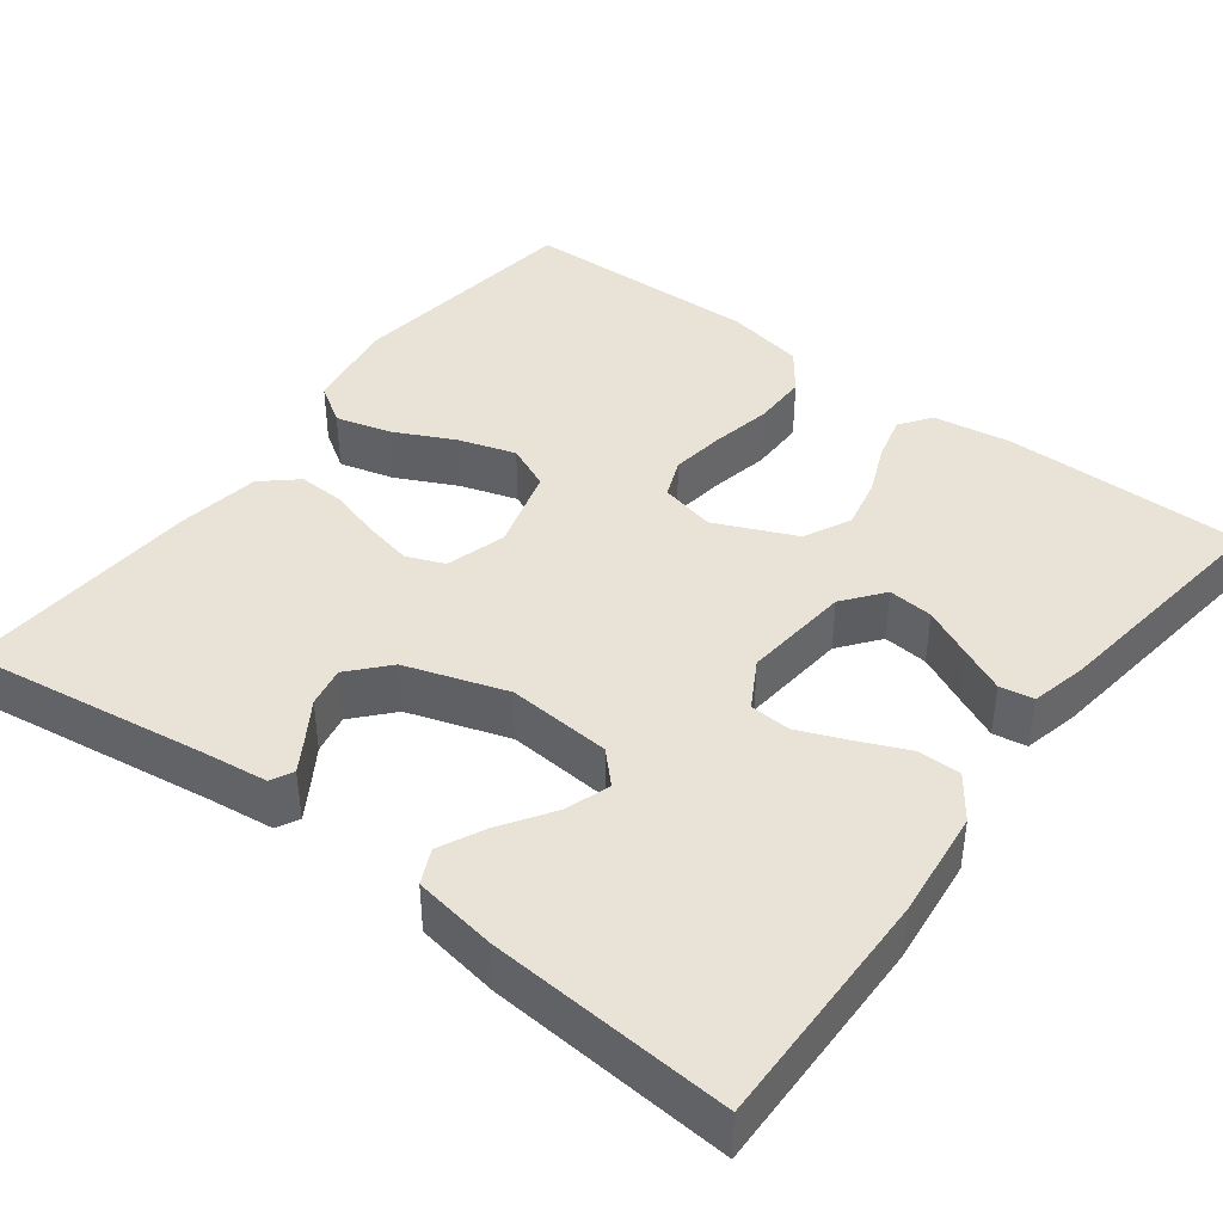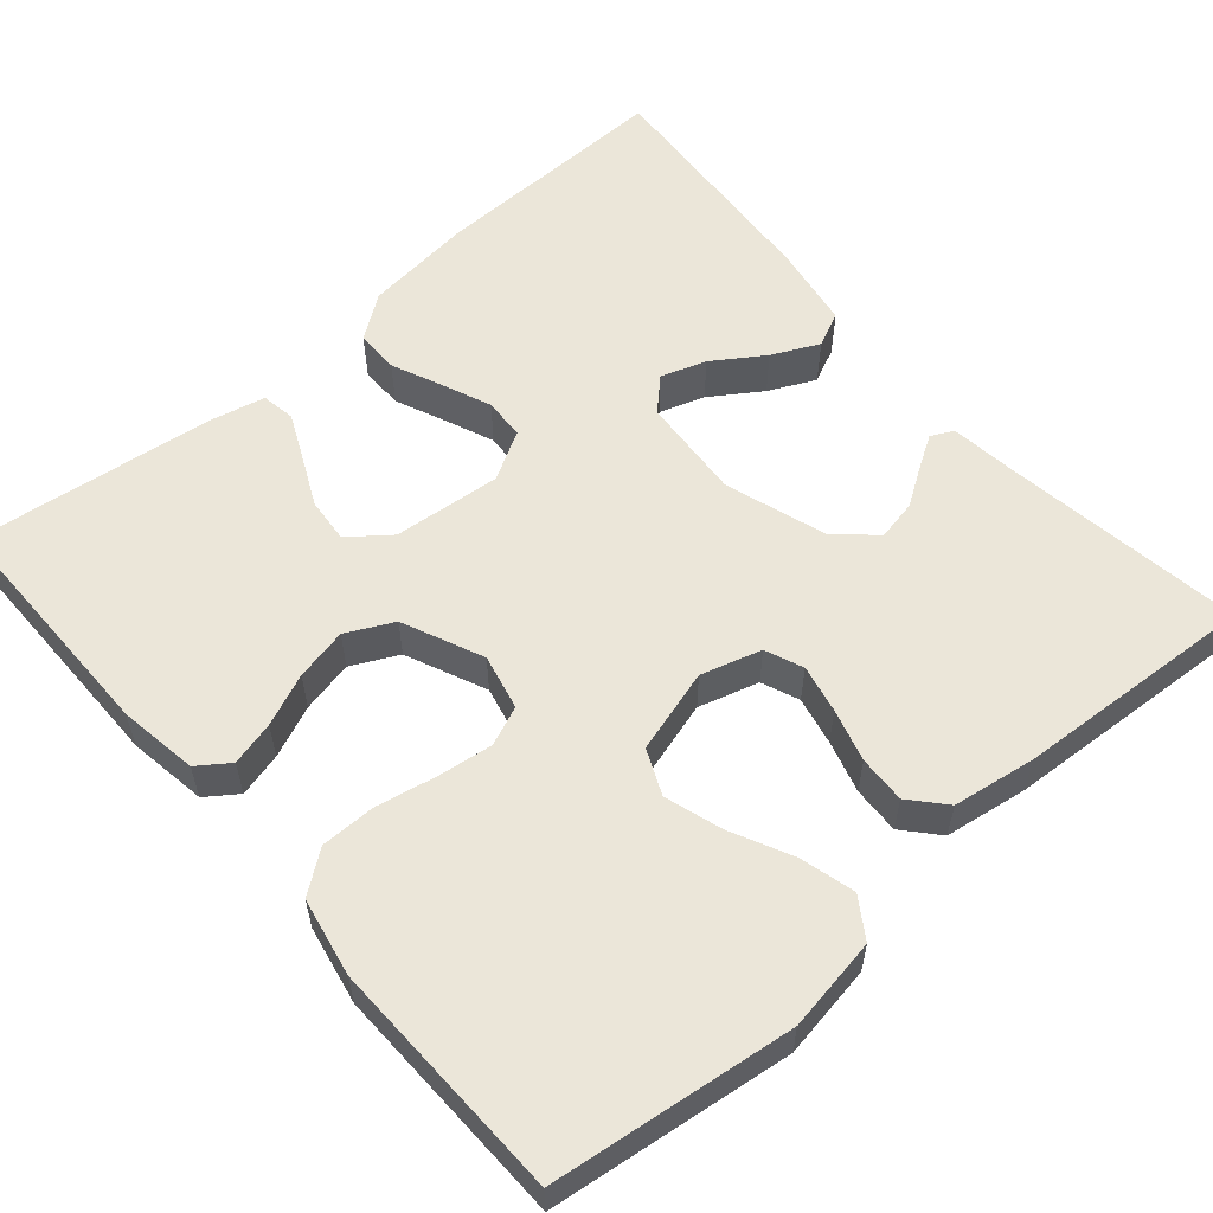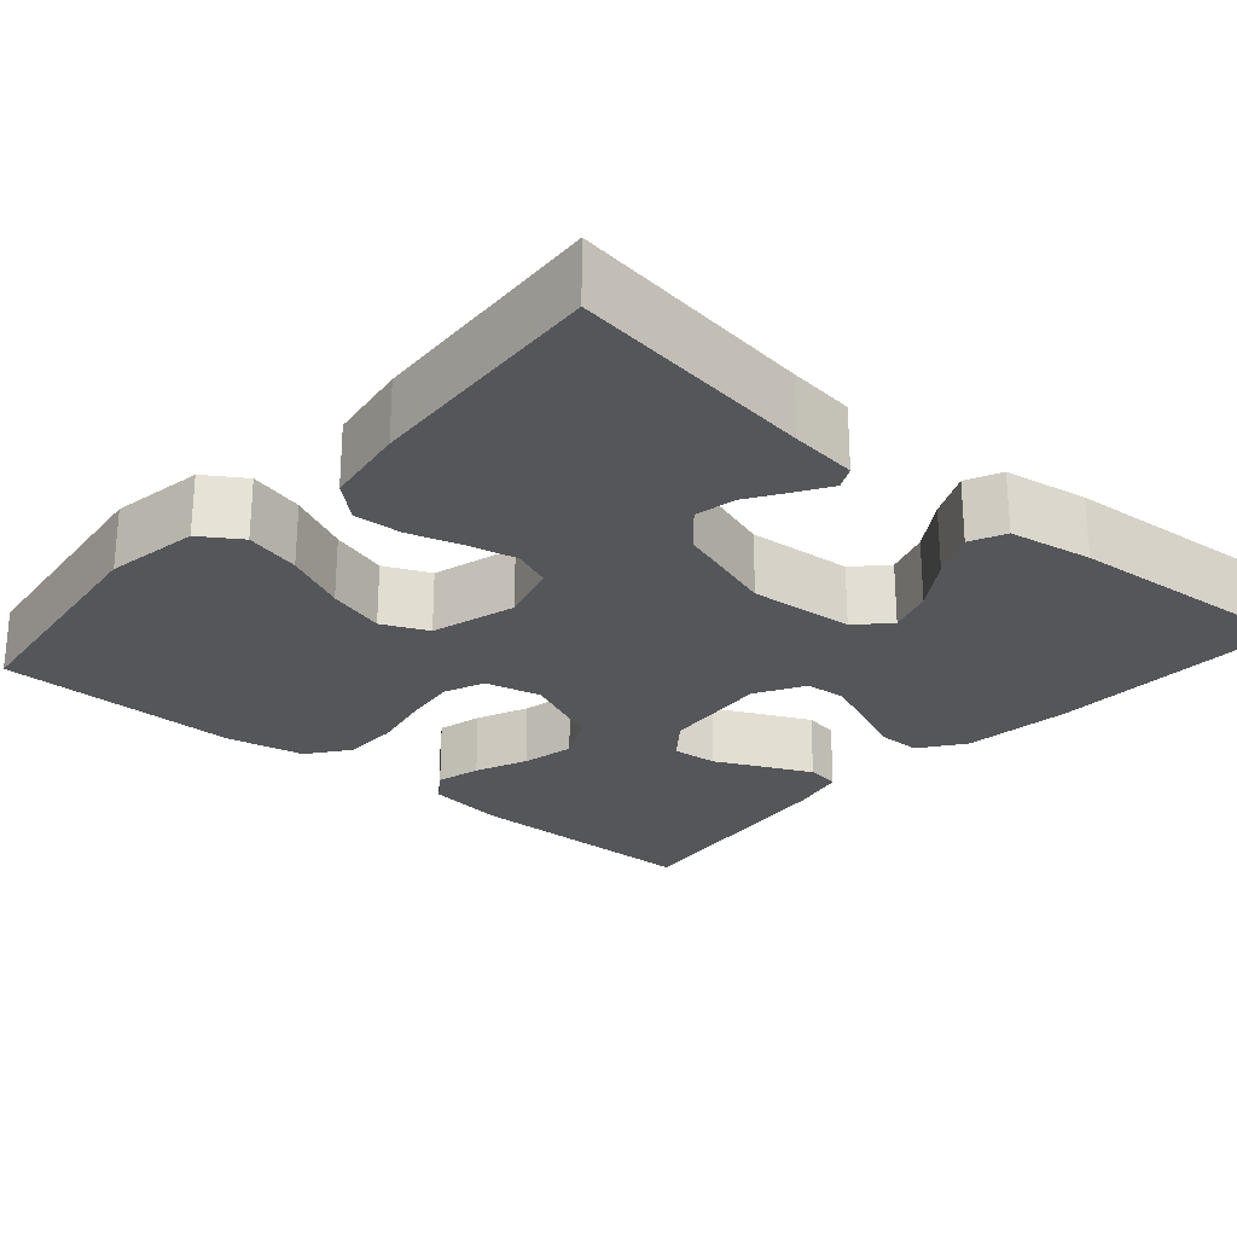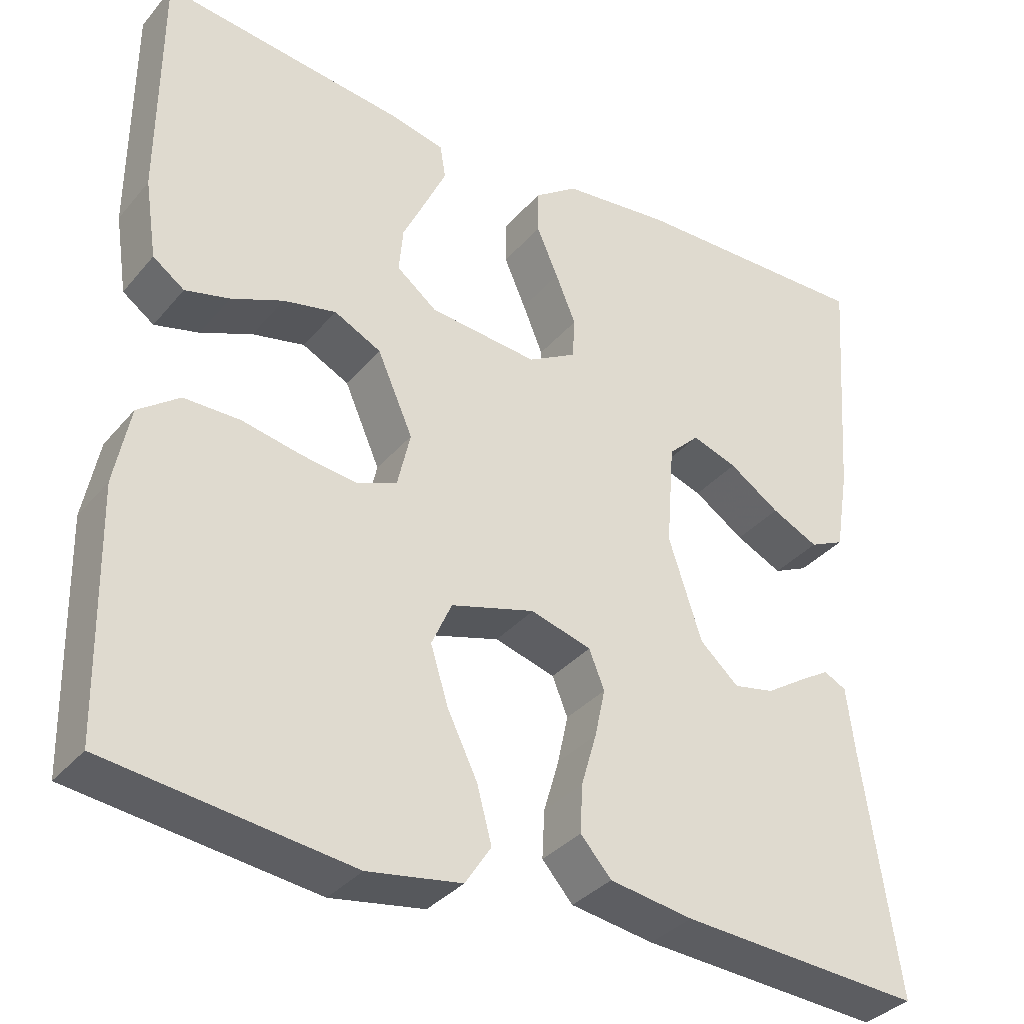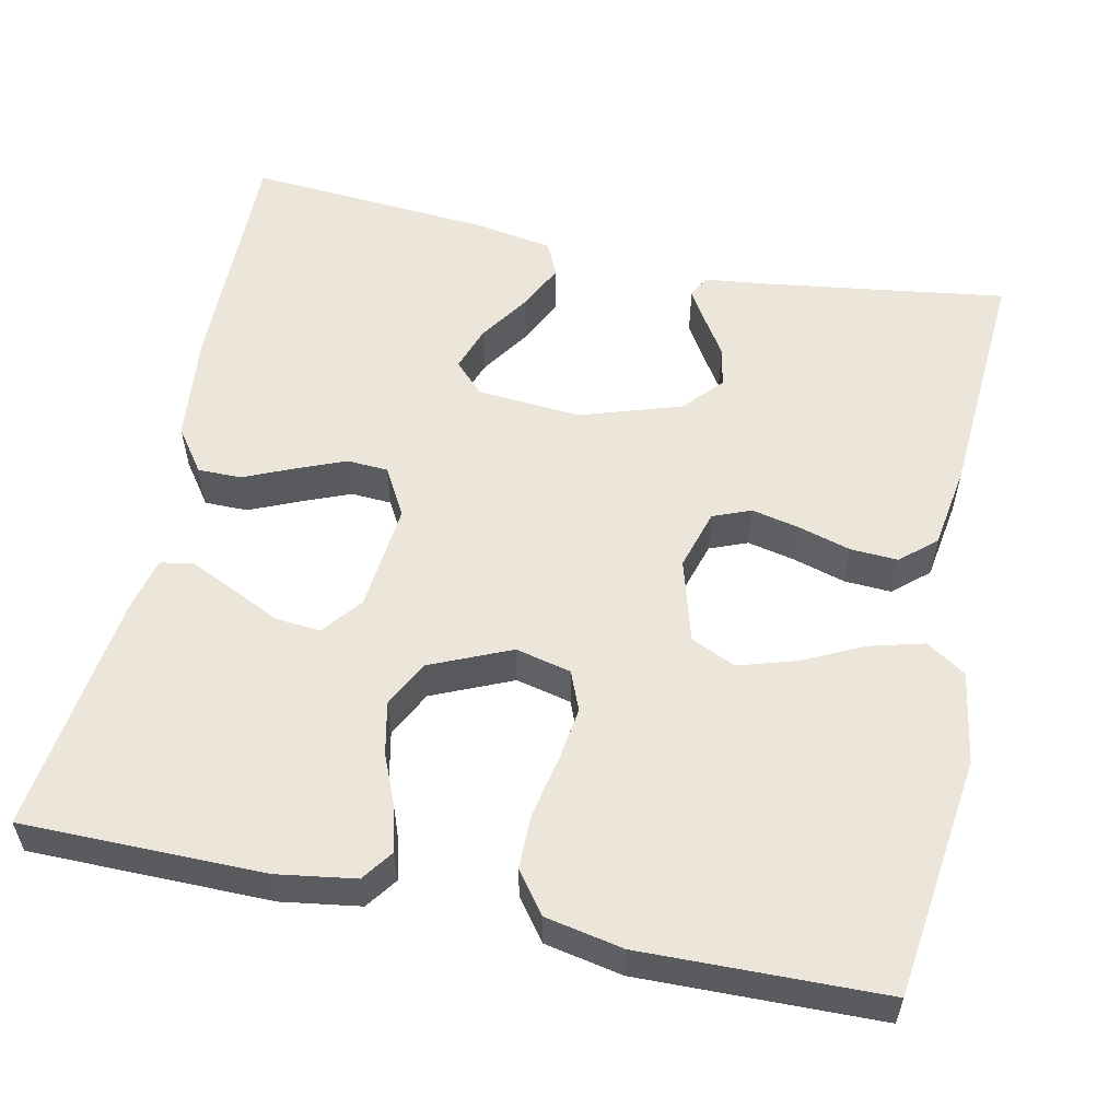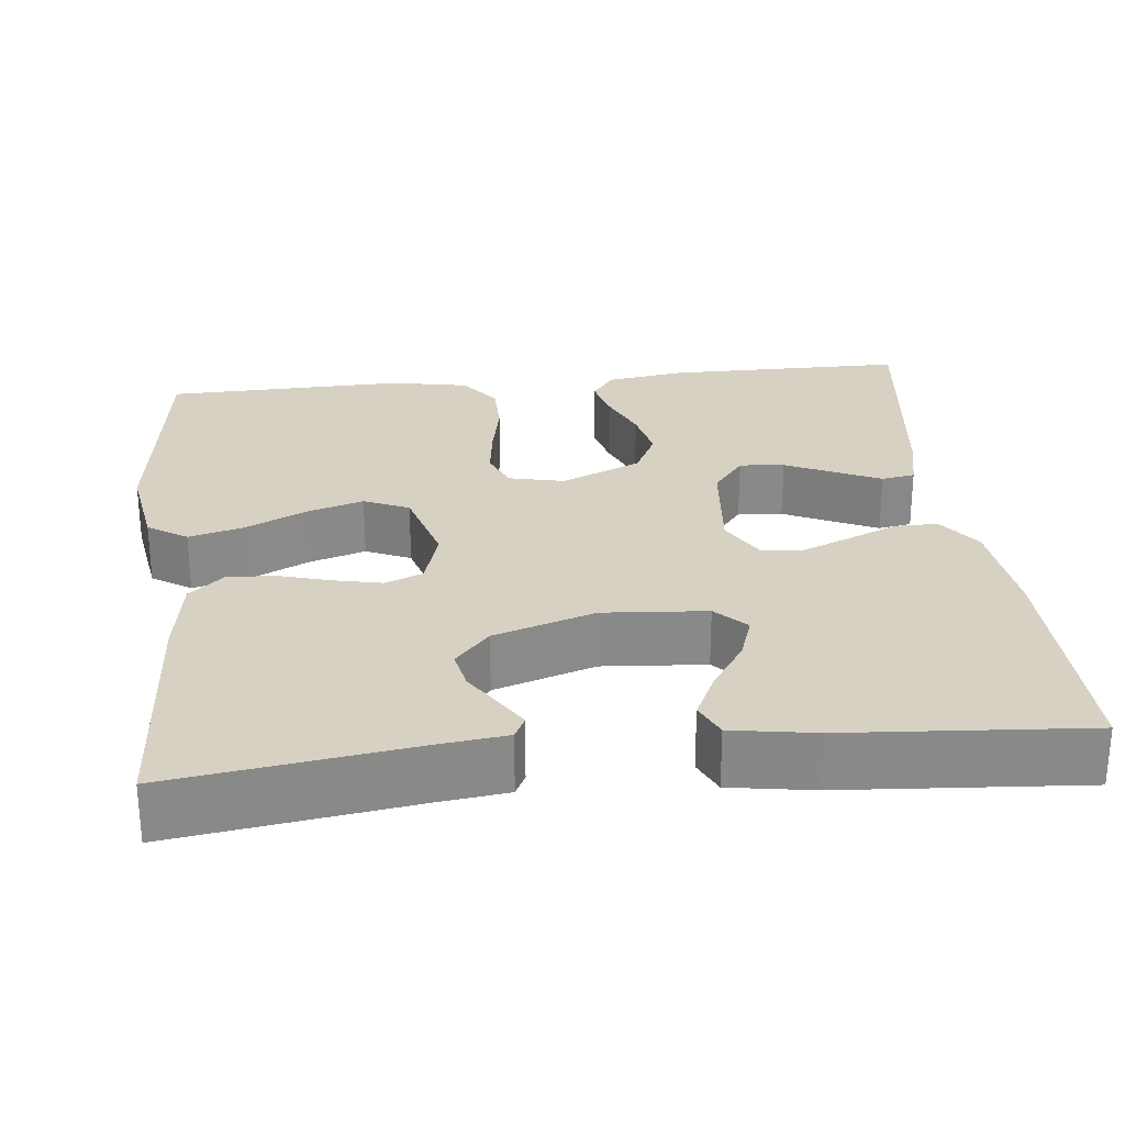
<metadata>
{"format":"obj","ext":"obj","renderer":"f3d","projection":"perspective","resolution":1024,"background":"white","views":[{"elev":41.6,"azim":-52.9,"up":"+Y"},{"elev":57.5,"azim":139.1,"up":"+Y"},{"elev":-25.3,"azim":-131.1,"up":"+Y"},{"elev":-34.9,"azim":145.9,"up":"+Z"},{"elev":56.0,"azim":102.1,"up":"+Y"},{"elev":27.1,"azim":-96.2,"up":"+Y"}]}
</metadata>
<code>
v 0.5 0.07 -0.5
v 0.2 0.07 -0.538
v 0.084 0.07 -0.519
v 0.052 0.07 -0.47
v 0.07 0.07 -0.402
v 0.107 0.07 -0.326
v 0.129 0.07 -0.255
v 0.104 0.07 -0.199
v 0 0.07 -0.169
v -0.075 0.07 -0.191
v -0.094 0.07 -0.238
v -0.081 0.07 -0.298
v -0.062 0.07 -0.363
v -0.059 0.07 -0.422
v -0.097 0.07 -0.465
v -0.2 0.07 -0.481
v -0.5 0.07 -0.5
v -0.457 0.07 -0.2
v -0.447 0.07 -0.118
v -0.419 0.07 -0.104
v -0.38 0.07 -0.128
v -0.332 0.07 -0.159
v -0.282 0.07 -0.169
v -0.234 0.07 -0.126
v -0.193 0.07 0
v -0.203 0.07 0.129
v -0.241 0.07 0.166
v -0.297 0.07 0.147
v -0.36 0.07 0.105
v -0.418 0.07 0.077
v -0.461 0.07 0.097
v -0.478 0.07 0.2
v -0.5 0.07 0.5
v -0.2 0.07 0.495
v -0.065 0.07 0.48
v -0.011 0.07 0.441
v -0.011 0.07 0.387
v -0.038 0.07 0.325
v -0.063 0.07 0.264
v -0.06 0.07 0.213
v 0 0.07 0.179
v 0.134 0.07 0.192
v 0.184 0.07 0.231
v 0.179 0.07 0.287
v 0.15 0.07 0.348
v 0.124 0.07 0.404
v 0.131 0.07 0.446
v 0.2 0.07 0.462
v 0.5 0.07 0.5
v 0.501 0.07 0.2
v 0.486 0.07 0.102
v 0.447 0.07 0.074
v 0.392 0.07 0.088
v 0.328 0.07 0.115
v 0.263 0.07 0.129
v 0.205 0.07 0.1
v 0.161 0.07 0
v 0.177 0.07 -0.069
v 0.226 0.07 -0.089
v 0.294 0.07 -0.08
v 0.368 0.07 -0.065
v 0.437 0.07 -0.065
v 0.488 0.07 -0.103
v 0.507 0.07 -0.2
v 0.5 0 -0.5
v 0.2 0 -0.538
v 0.084 0 -0.519
v 0.052 0 -0.47
v 0.07 0 -0.402
v 0.107 0 -0.326
v 0.129 0 -0.255
v 0.104 0 -0.199
v 0 0 -0.169
v -0.075 0 -0.191
v -0.094 0 -0.238
v -0.081 0 -0.298
v -0.062 0 -0.363
v -0.059 0 -0.422
v -0.097 0 -0.465
v -0.2 0 -0.481
v -0.5 0 -0.5
v -0.457 0 -0.2
v -0.447 0 -0.118
v -0.419 0 -0.104
v -0.38 0 -0.128
v -0.332 0 -0.159
v -0.282 0 -0.169
v -0.234 0 -0.126
v -0.193 0 0
v -0.203 0 0.129
v -0.241 0 0.166
v -0.297 0 0.147
v -0.36 0 0.105
v -0.418 0 0.077
v -0.461 0 0.097
v -0.478 0 0.2
v -0.5 0 0.5
v -0.2 0 0.495
v -0.065 0 0.48
v -0.011 0 0.441
v -0.011 0 0.387
v -0.038 0 0.325
v -0.063 0 0.264
v -0.06 0 0.213
v 0 0 0.179
v 0.134 0 0.192
v 0.184 0 0.231
v 0.179 0 0.287
v 0.15 0 0.348
v 0.124 0 0.404
v 0.131 0 0.446
v 0.2 0 0.462
v 0.5 0 0.5
v 0.501 0 0.2
v 0.486 0 0.102
v 0.447 0 0.074
v 0.392 0 0.088
v 0.328 0 0.115
v 0.263 0 0.129
v 0.205 0 0.1
v 0.161 0 0
v 0.177 0 -0.069
v 0.226 0 -0.089
v 0.294 0 -0.08
v 0.368 0 -0.065
v 0.437 0 -0.065
v 0.488 0 -0.103
v 0.507 0 -0.2
f 4 5 6
f 3 4 6
f 2 3 6
f 1 2 6
f 64 1 6
f 63 64 6
f 62 63 6
f 61 62 6
f 60 61 6
f 59 60 6 7
f 58 59 7 8
f 57 58 8 9
f 56 57 9 10
f 52 53 54
f 51 52 54
f 50 51 54
f 49 50 54
f 48 49 54
f 47 48 54
f 46 47 54
f 45 46 54
f 44 45 54
f 43 44 54 55
f 42 43 55 56
f 36 37 38
f 35 36 38
f 34 35 38
f 33 34 38
f 32 33 38
f 31 32 38
f 30 31 38
f 29 30 38
f 28 29 38
f 27 28 38 39
f 26 27 39 40
f 20 21 22
f 19 20 22
f 18 19 22
f 18 22 23
f 17 18 23
f 16 17 23
f 15 16 23
f 14 15 23
f 13 14 23
f 12 13 23
f 11 12 23 24
f 41 42 56 10
f 41 10 11
f 40 41 11
f 26 40 11
f 25 26 11
f 11 24 25
f 70 69 68
f 70 68 67
f 70 67 66
f 70 66 65
f 70 65 128
f 70 128 127
f 70 127 126
f 70 126 125
f 70 125 124
f 71 70 124 123
f 72 71 123 122
f 73 72 122 121
f 74 73 121 120
f 118 117 116
f 118 116 115
f 118 115 114
f 118 114 113
f 118 113 112
f 118 112 111
f 118 111 110
f 118 110 109
f 118 109 108
f 119 118 108 107
f 120 119 107 106
f 102 101 100
f 102 100 99
f 102 99 98
f 102 98 97
f 102 97 96
f 102 96 95
f 102 95 94
f 102 94 93
f 102 93 92
f 103 102 92 91
f 104 103 91 90
f 86 85 84
f 86 84 83
f 86 83 82
f 87 86 82
f 87 82 81
f 87 81 80
f 87 80 79
f 87 79 78
f 87 78 77
f 87 77 76
f 88 87 76 75
f 74 120 106 105
f 75 74 105
f 75 105 104
f 75 104 90
f 75 90 89
f 89 88 75
f 1 65 66 2
f 2 66 67 3
f 3 67 68 4
f 4 68 69 5
f 5 69 70 6
f 6 70 71 7
f 7 71 72 8
f 8 72 73 9
f 9 73 74 10
f 10 74 75 11
f 11 75 76 12
f 12 76 77 13
f 13 77 78 14
f 14 78 79 15
f 15 79 80 16
f 16 80 81 17
f 17 81 82 18
f 18 82 83 19
f 19 83 84 20
f 20 84 85 21
f 21 85 86 22
f 22 86 87 23
f 23 87 88 24
f 24 88 89 25
f 25 89 90 26
f 26 90 91 27
f 27 91 92 28
f 28 92 93 29
f 29 93 94 30
f 30 94 95 31
f 31 95 96 32
f 32 96 97 33
f 33 97 98 34
f 34 98 99 35
f 35 99 100 36
f 36 100 101 37
f 37 101 102 38
f 38 102 103 39
f 39 103 104 40
f 40 104 105 41
f 41 105 106 42
f 42 106 107 43
f 43 107 108 44
f 44 108 109 45
f 45 109 110 46
f 46 110 111 47
f 47 111 112 48
f 48 112 113 49
f 49 113 114 50
f 50 114 115 51
f 51 115 116 52
f 52 116 117 53
f 53 117 118 54
f 54 118 119 55
f 55 119 120 56
f 56 120 121 57
f 57 121 122 58
f 58 122 123 59
f 59 123 124 60
f 60 124 125 61
f 61 125 126 62
f 62 126 127 63
f 63 127 128 64
f 64 128 65 1

</code>
